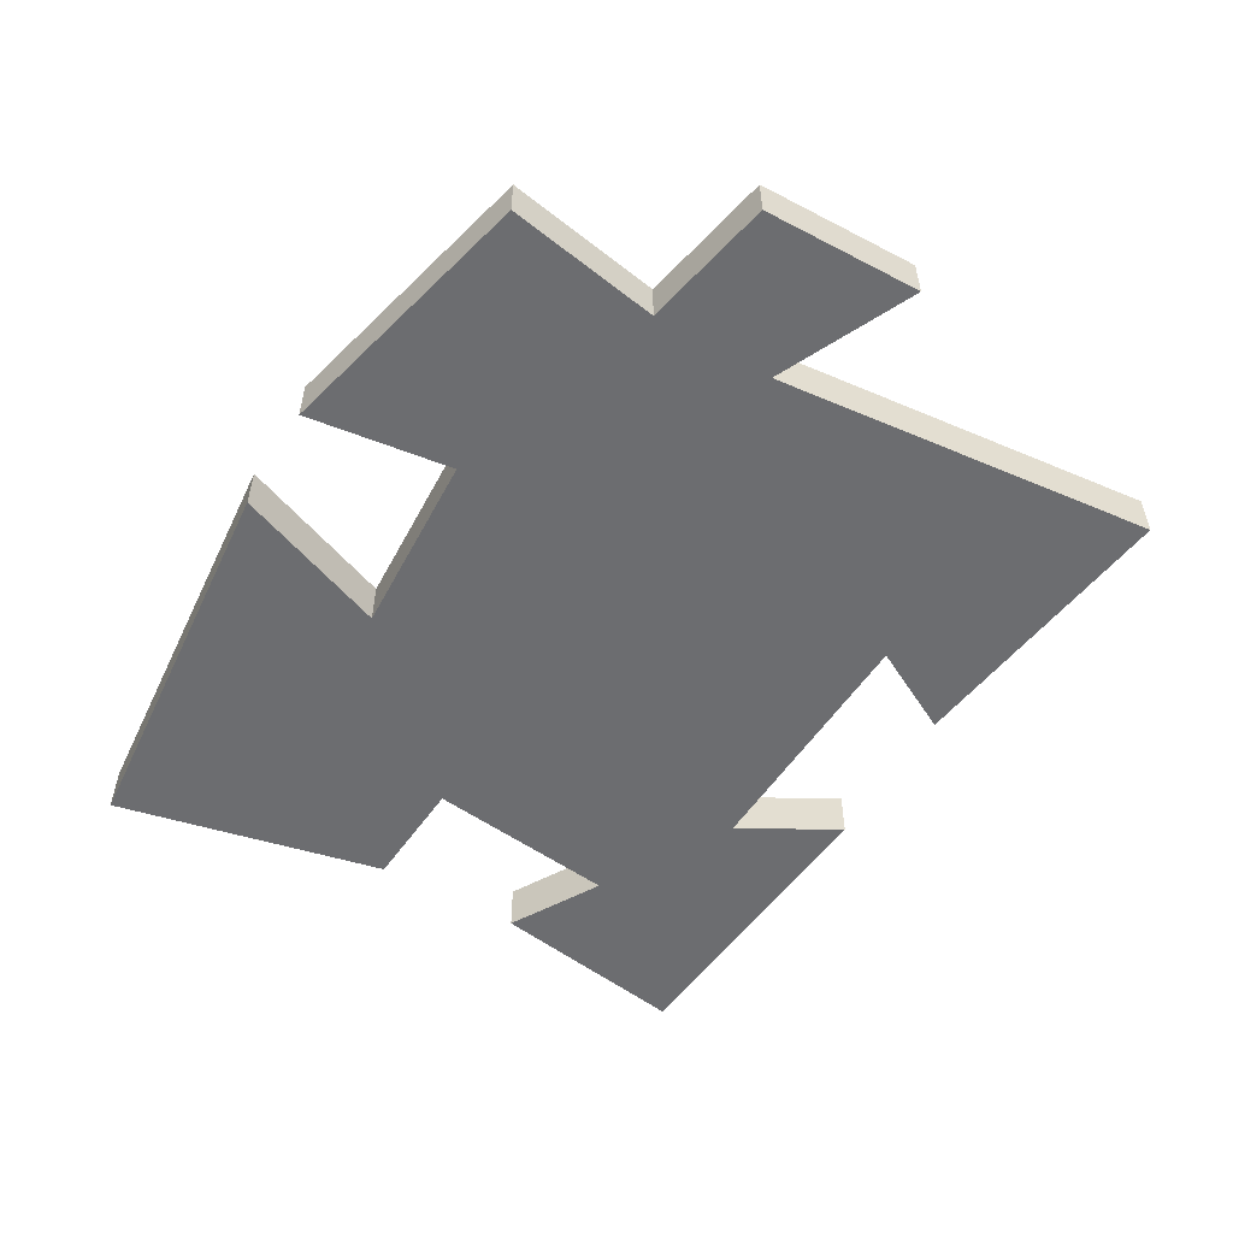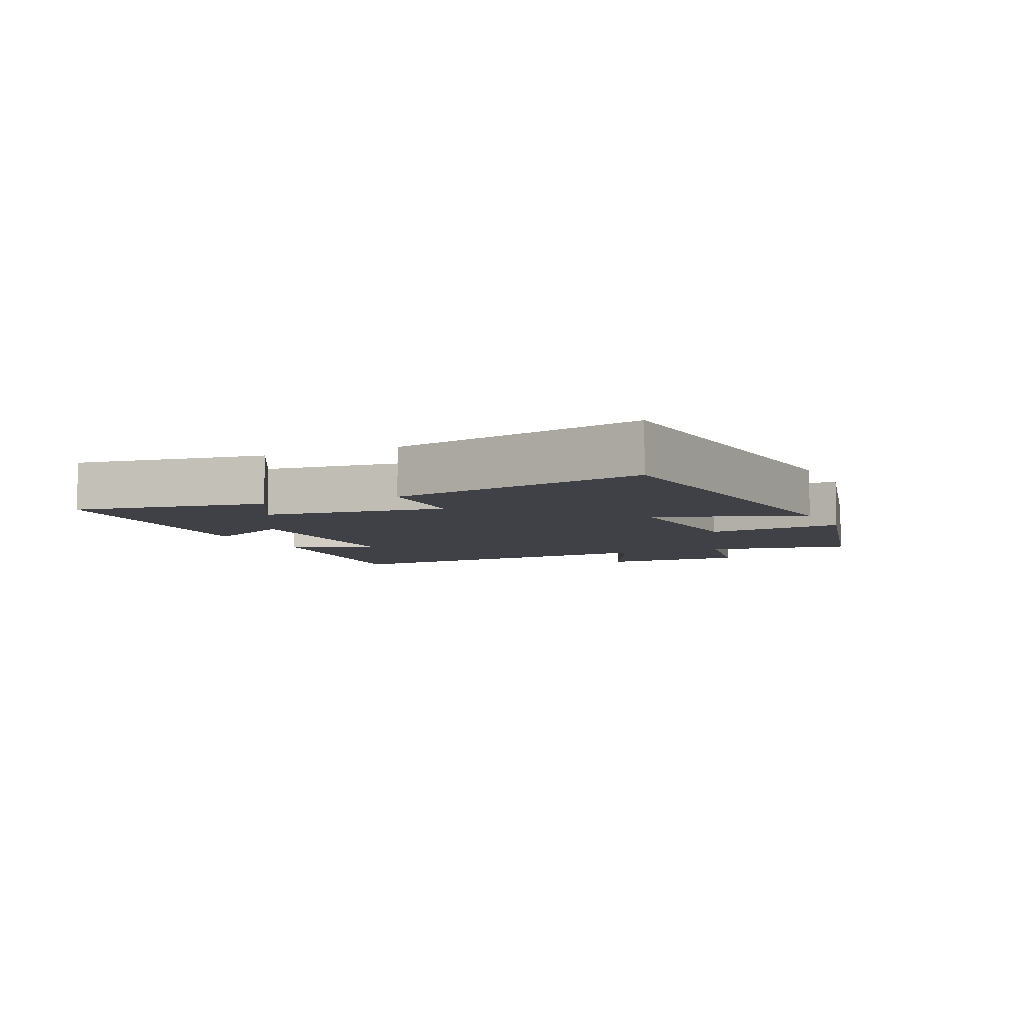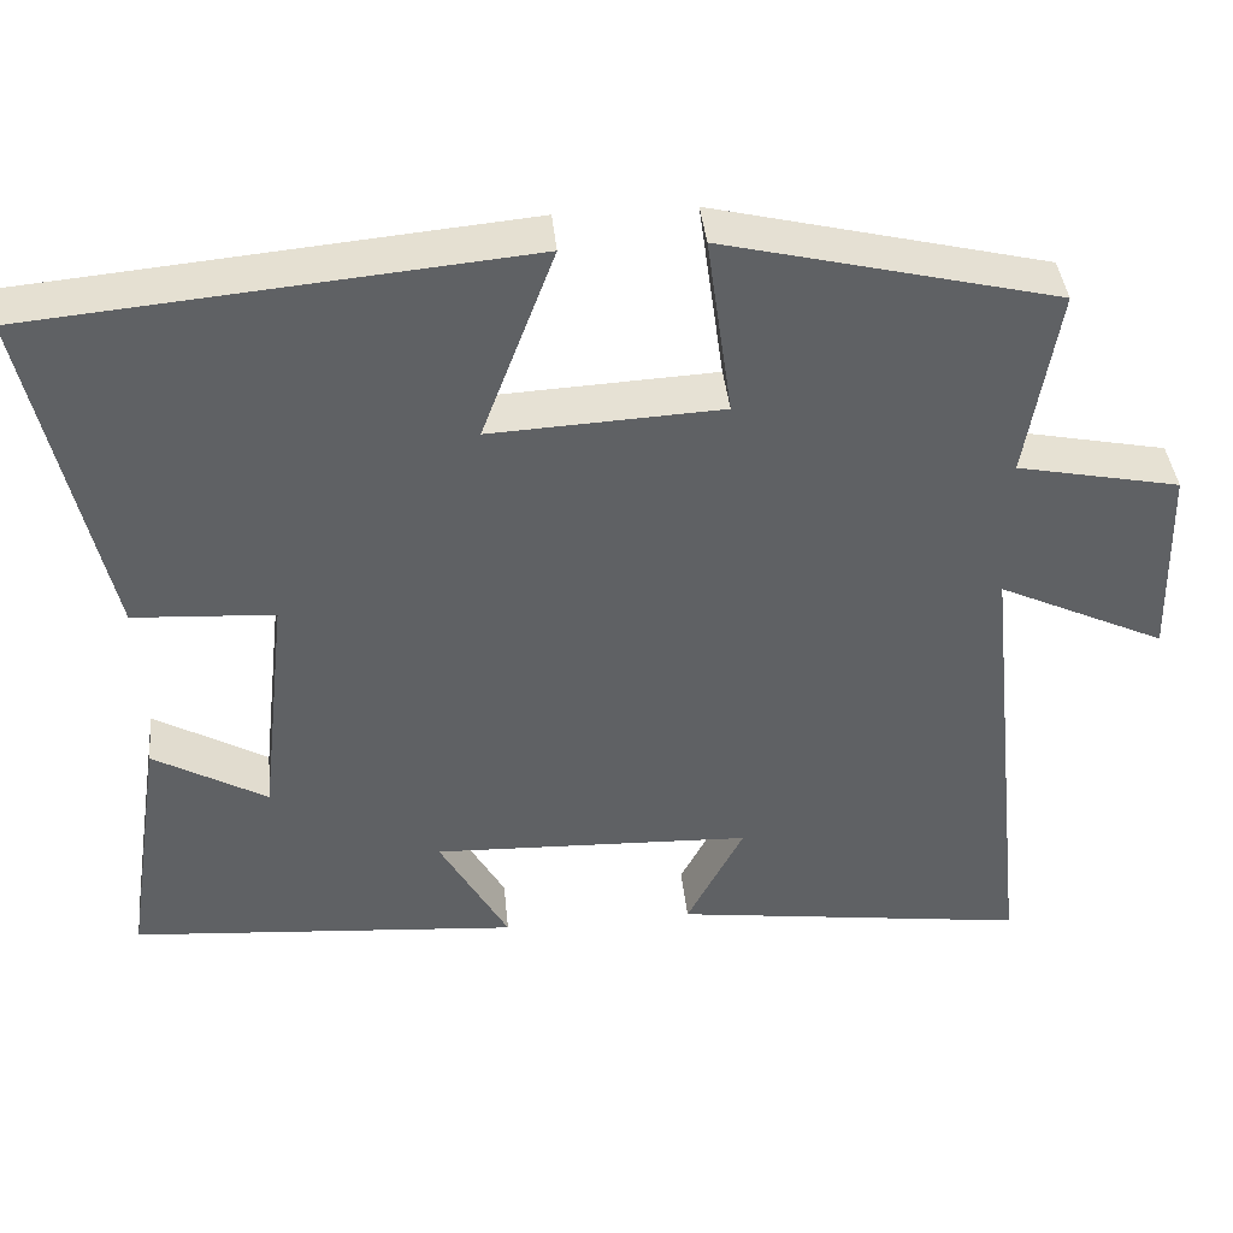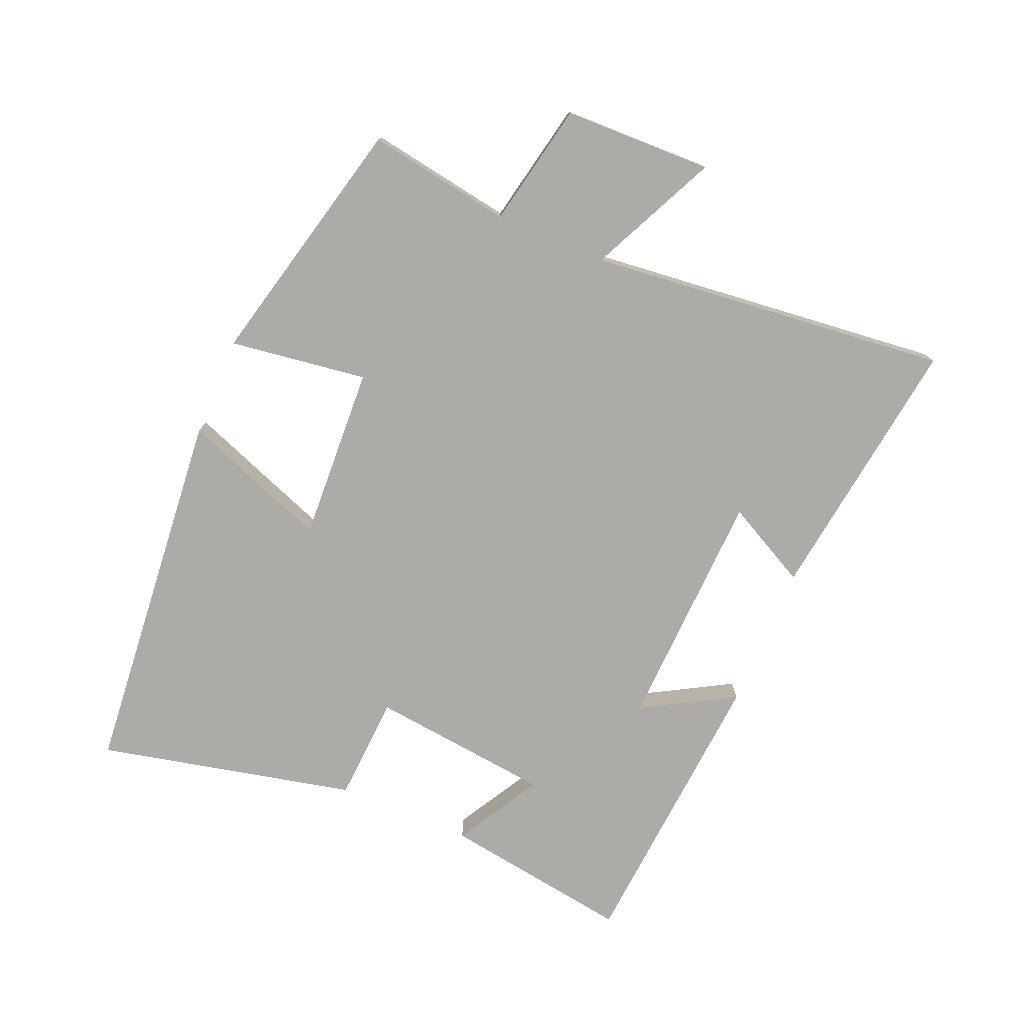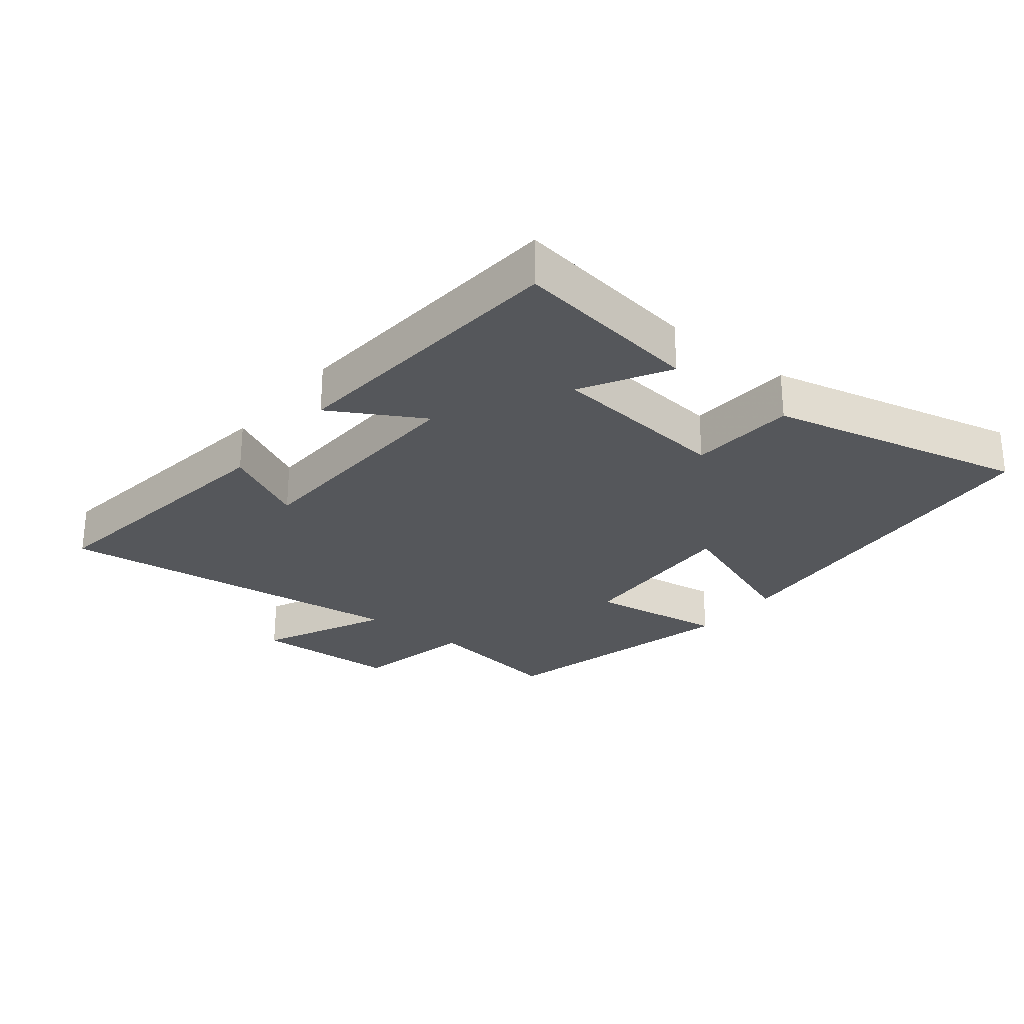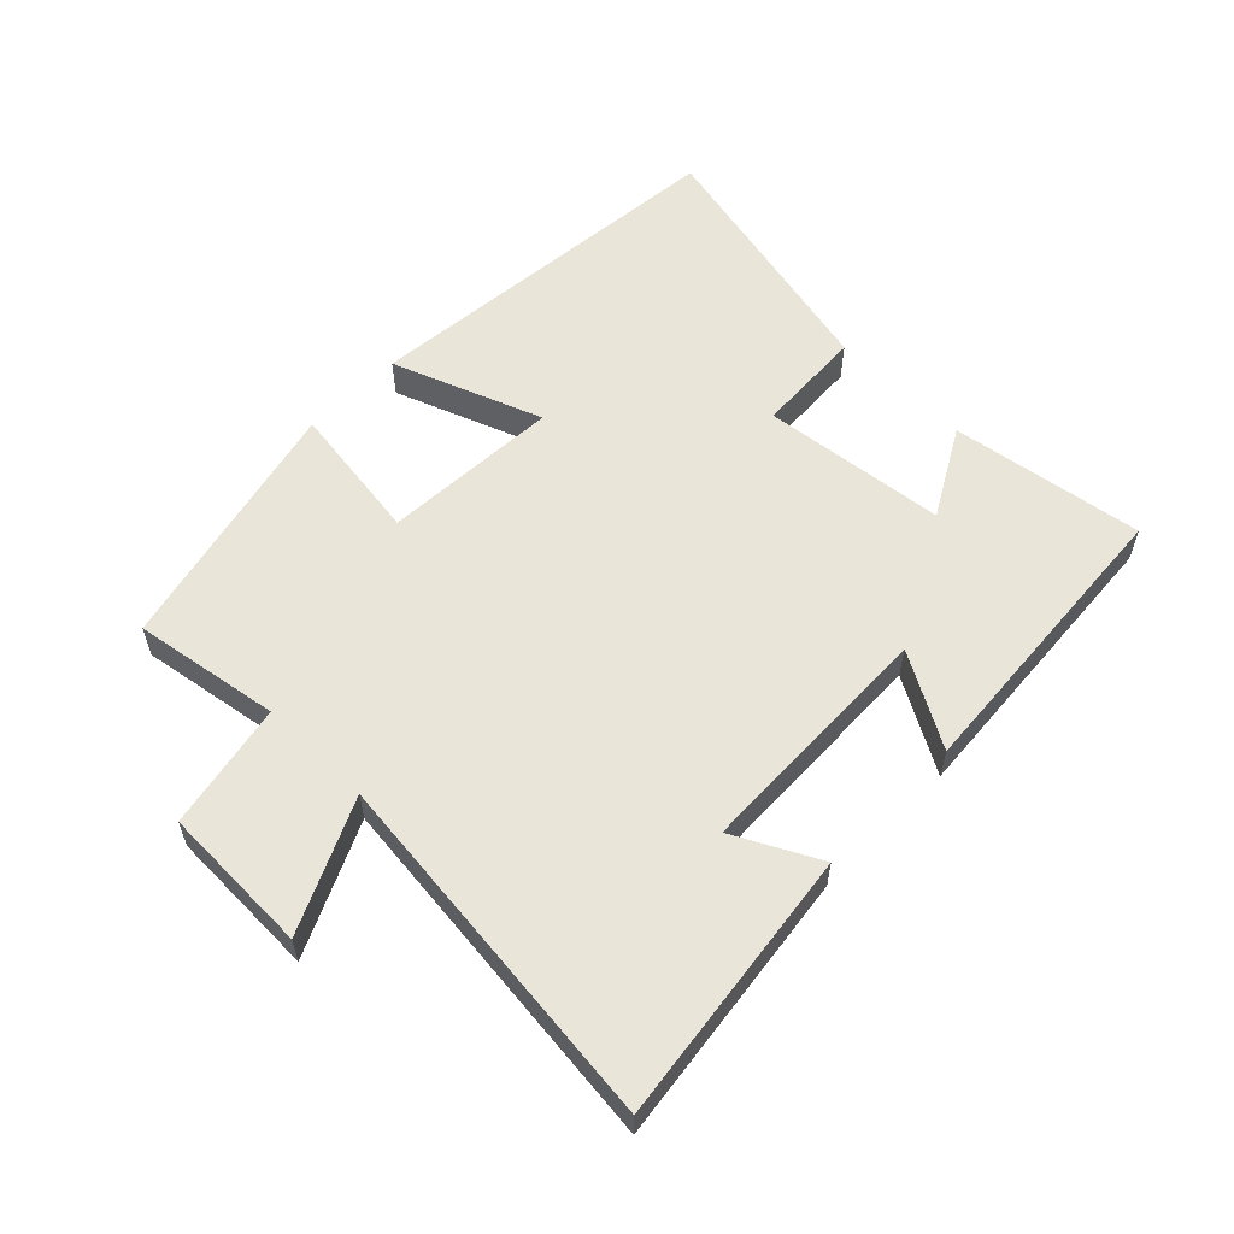
<metadata>
{"format":"obj","ext":"obj","renderer":"f3d","projection":"perspective","resolution":1024,"background":"white","views":[{"elev":-54.0,"azim":59.5,"up":"+Y"},{"elev":-6.0,"azim":-65.7,"up":"+Y"},{"elev":40.2,"azim":-5.8,"up":"+Z"},{"elev":-76.4,"azim":67.1,"up":"+Y"},{"elev":-26.7,"azim":-128.4,"up":"+Y"},{"elev":58.0,"azim":134.6,"up":"+Y"}]}
</metadata>
<code>
v 0.537 0.07 0.405
v 0.5 0.07 0.181
v 0.692 0.07 0.142
v 0.698 0.07 -0.088
v 0.5 0.07 0.005
v 0.56 0.07 -0.556
v 0.141 0.07 -0.5
v 0.208 0.07 -0.371
v -0.168 0.07 -0.357
v -0.087 0.07 -0.5
v -0.545 0.07 -0.464
v -0.5 0.07 -0.169
v -0.366 0.07 -0.245
v -0.334 0.07 0.037
v -0.5 0.07 0.047
v -0.59 0.07 0.447
v -0.011 0.07 0.5
v -0.097 0.07 0.272
v 0.175 0.07 0.286
v 0.145 0.07 0.5
v 0.537 0 0.405
v 0.5 0 0.181
v 0.692 0 0.142
v 0.698 0 -0.088
v 0.5 0 0.005
v 0.56 0 -0.556
v 0.141 0 -0.5
v 0.208 0 -0.371
v -0.168 0 -0.357
v -0.087 0 -0.5
v -0.545 0 -0.464
v -0.5 0 -0.169
v -0.366 0 -0.245
v -0.334 0 0.037
v -0.5 0 0.047
v -0.59 0 0.447
v -0.011 0 0.5
v -0.097 0 0.272
v 0.175 0 0.286
v 0.145 0 0.5
f 19 20 1 2
f 18 19 2
f 15 16 17 18
f 14 15 18 2
f 13 14 2 3
f 10 11 12 13
f 9 10 13
f 8 9 13
f 5 6 7 8
f 5 8 13
f 3 4 5
f 3 5 13
f 22 21 40 39
f 22 39 38
f 38 37 36 35
f 22 38 35 34
f 23 22 34 33
f 33 32 31 30
f 33 30 29
f 33 29 28
f 28 27 26 25
f 33 28 25
f 25 24 23
f 33 25 23
f 1 21 22 2
f 2 22 23 3
f 3 23 24 4
f 4 24 25 5
f 5 25 26 6
f 6 26 27 7
f 7 27 28 8
f 8 28 29 9
f 9 29 30 10
f 10 30 31 11
f 11 31 32 12
f 12 32 33 13
f 13 33 34 14
f 14 34 35 15
f 15 35 36 16
f 16 36 37 17
f 17 37 38 18
f 18 38 39 19
f 19 39 40 20
f 20 40 21 1

</code>
